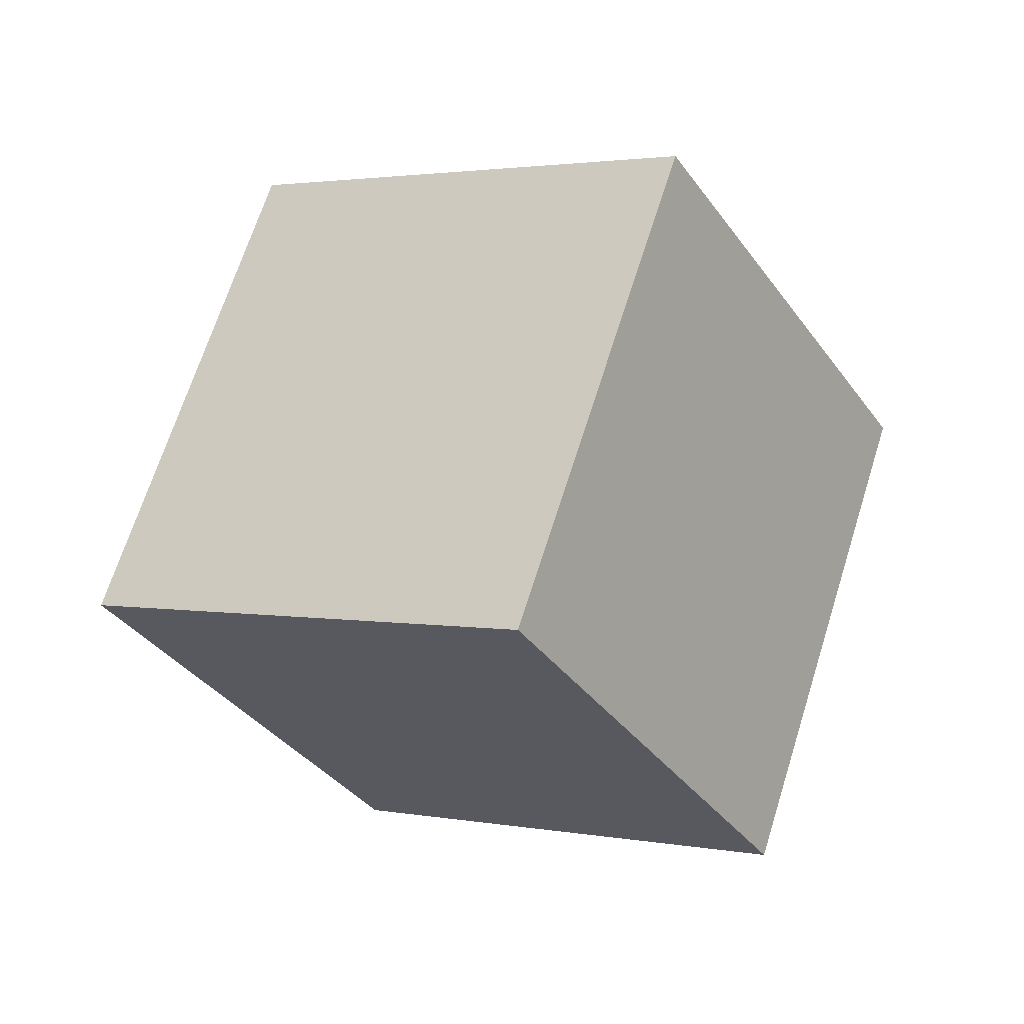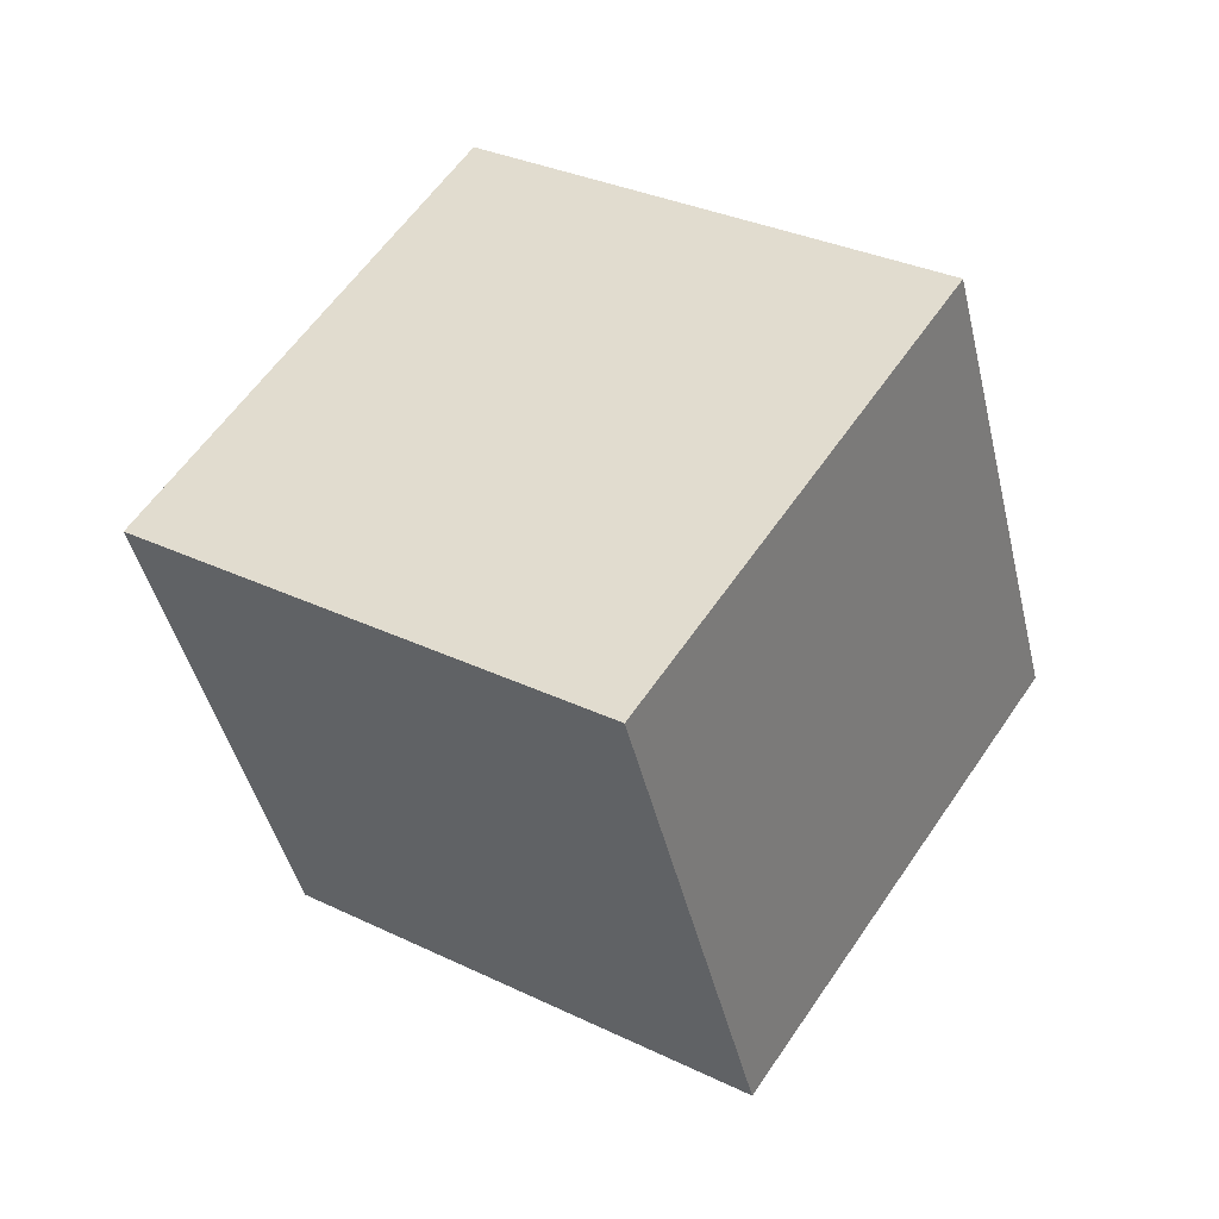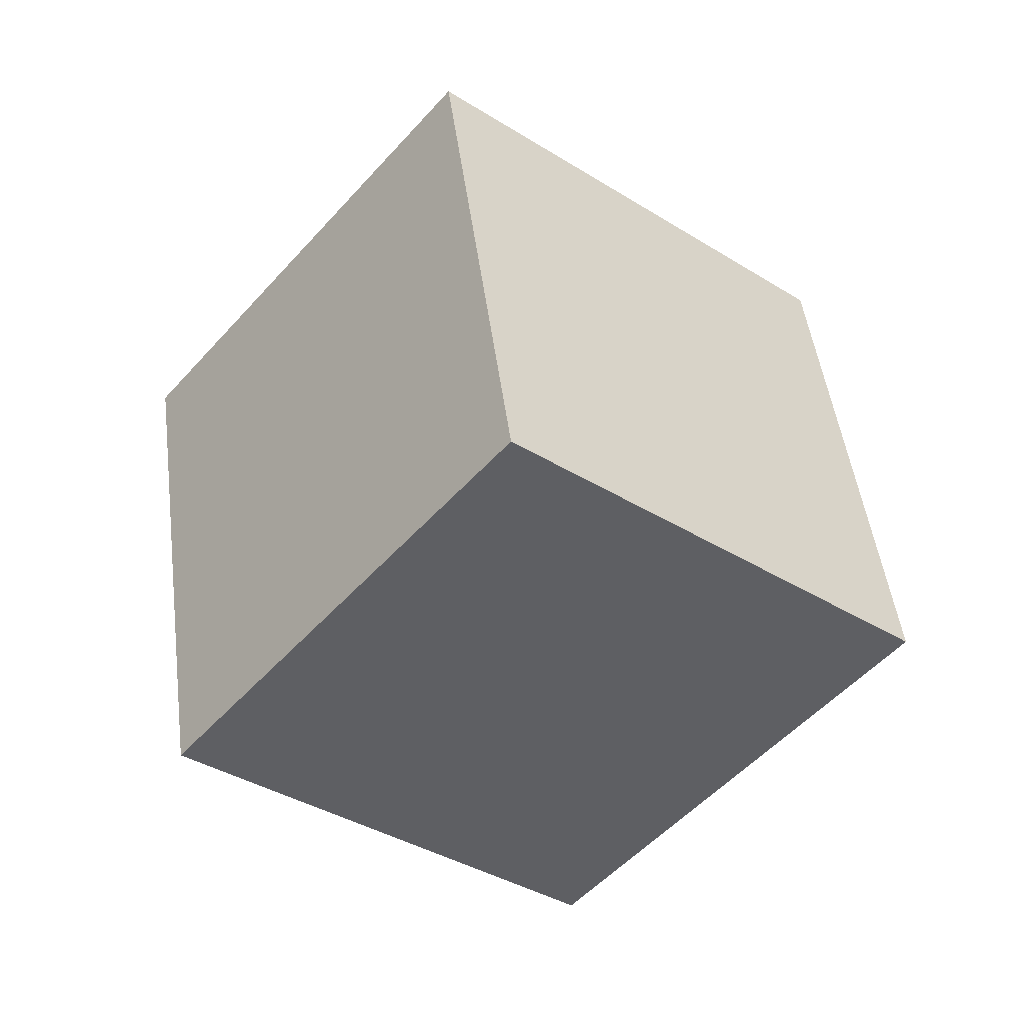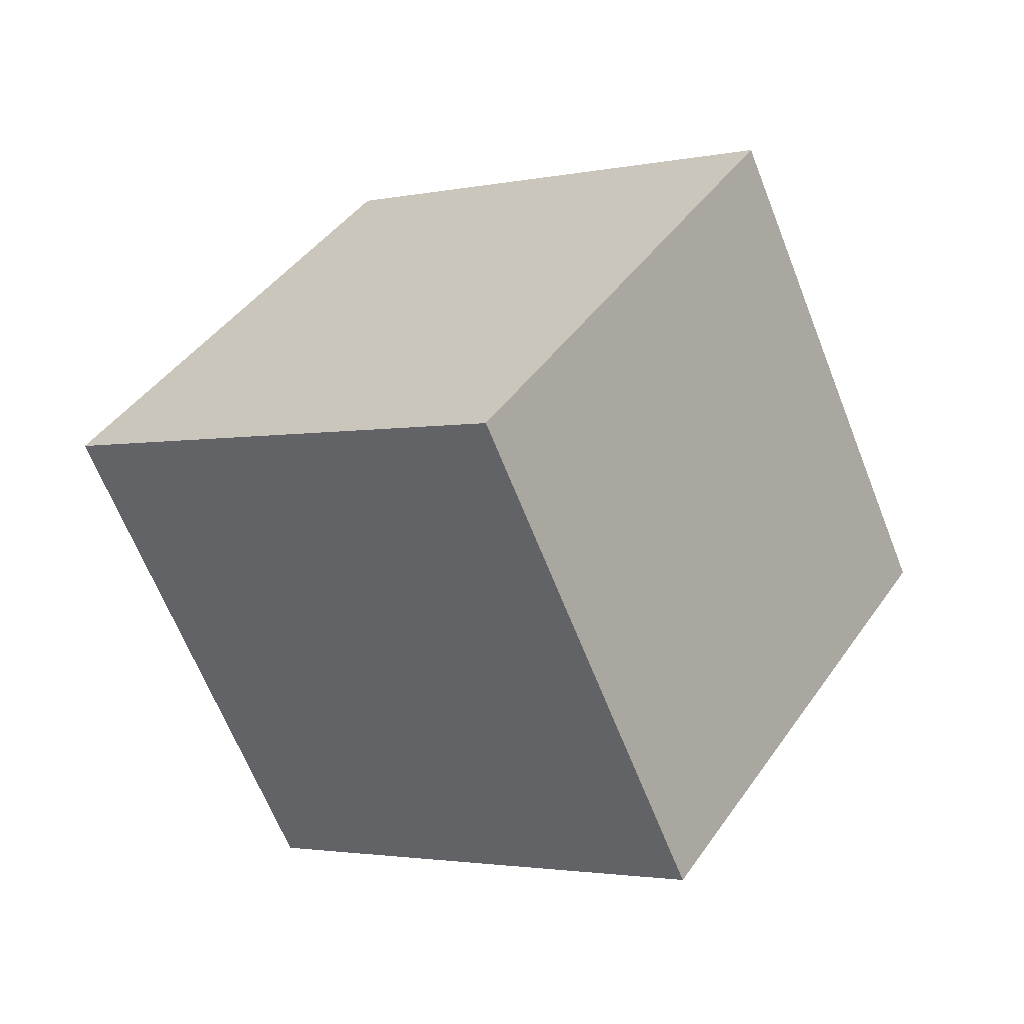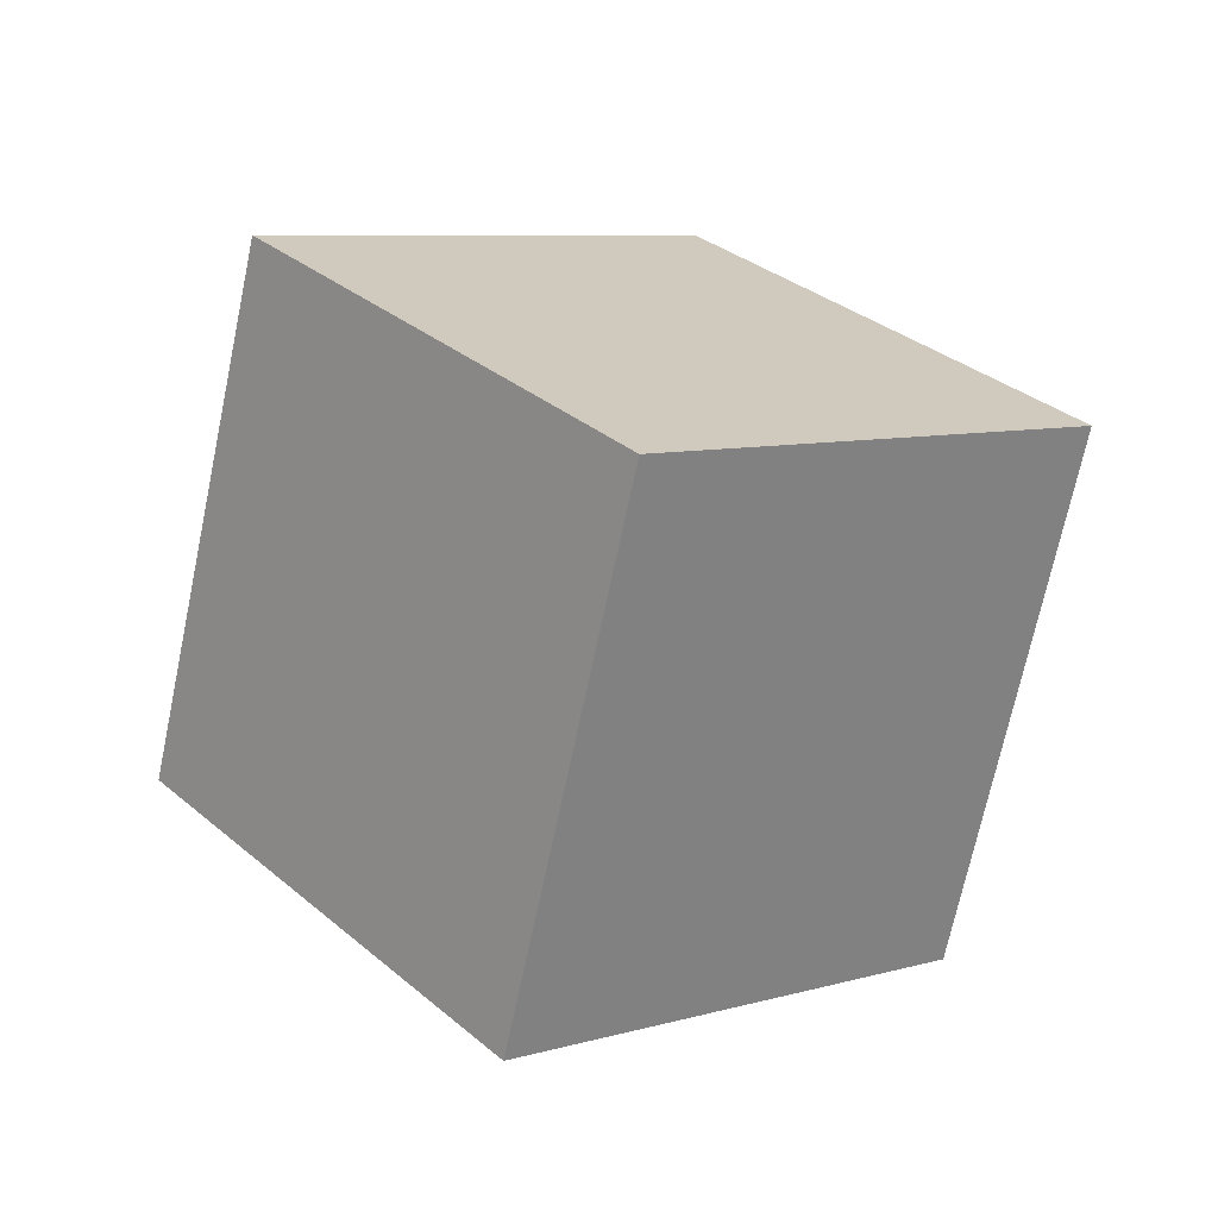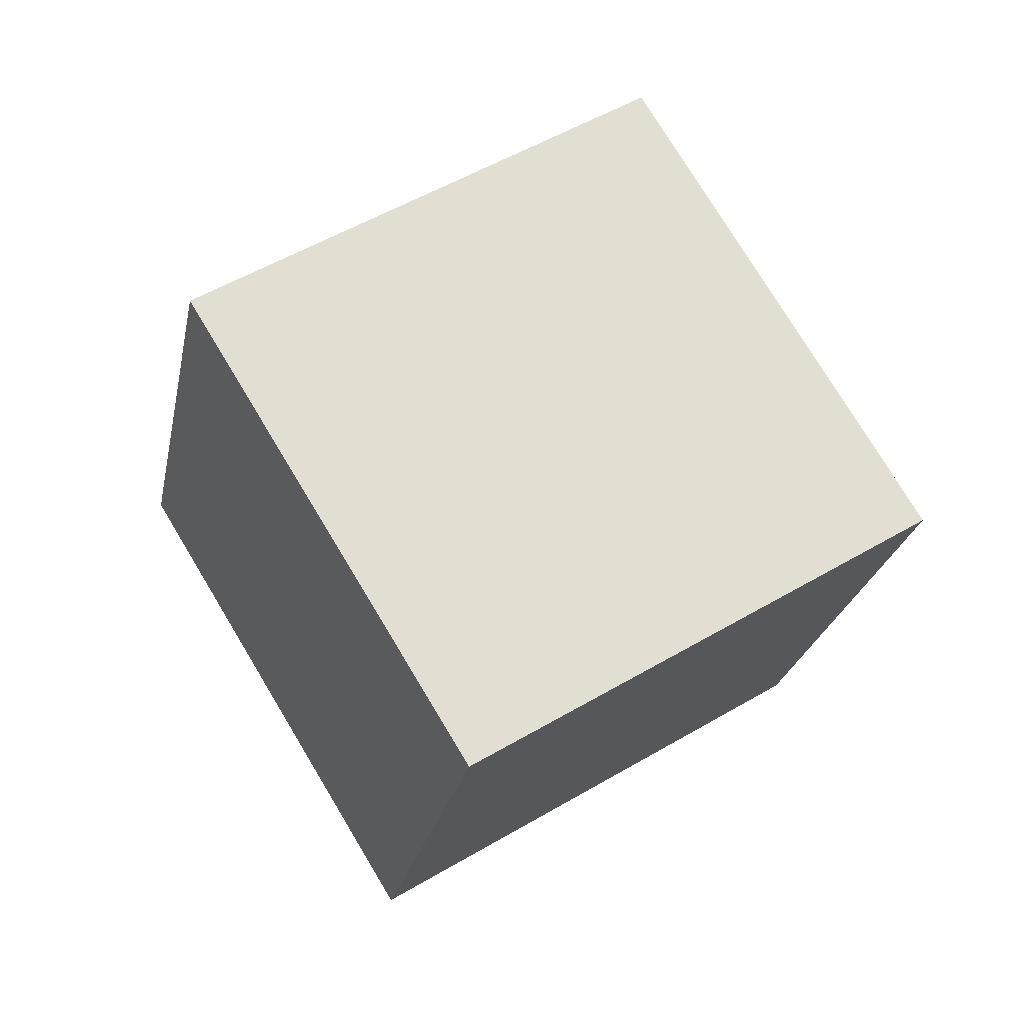
<metadata>
{"format":"obj","ext":"obj","renderer":"f3d","projection":"perspective","resolution":1024,"background":"white","views":[{"elev":-11.0,"azim":177.6,"up":"+Z"},{"elev":65.1,"azim":86.3,"up":"+Z"},{"elev":-23.4,"azim":103.2,"up":"+Z"},{"elev":-75.5,"azim":3.4,"up":"+Y"},{"elev":-57.5,"azim":149.7,"up":"+Y"},{"elev":30.0,"azim":40.8,"up":"+Y"}]}
</metadata>
<code>
v -12.88 1.696 1.505
v -4.971 -4.283 2.818
v -7.575 9.458 4.916
v 0.3319 3.478 6.228
v -9.82 3.697 -7.803
v -1.913 -2.282 -6.491
v -4.517 11.46 -4.392
v 3.39 5.479 -3.08
f 2 4 1
f 5 2 1
f 1 4 3
f 3 5 1
f 2 8 4
f 6 2 5
f 6 8 2
f 4 8 3
f 7 5 3
f 3 8 7
f 7 6 5
f 8 6 7

</code>
